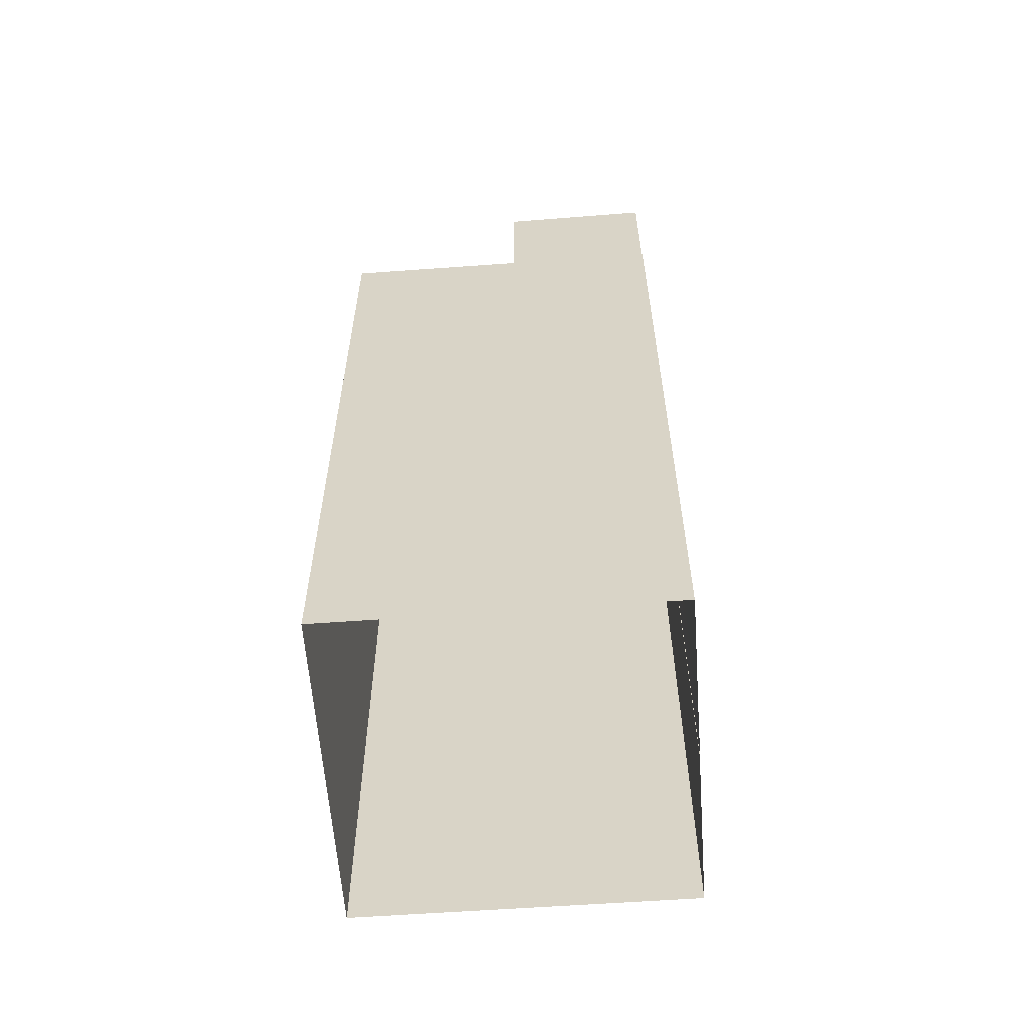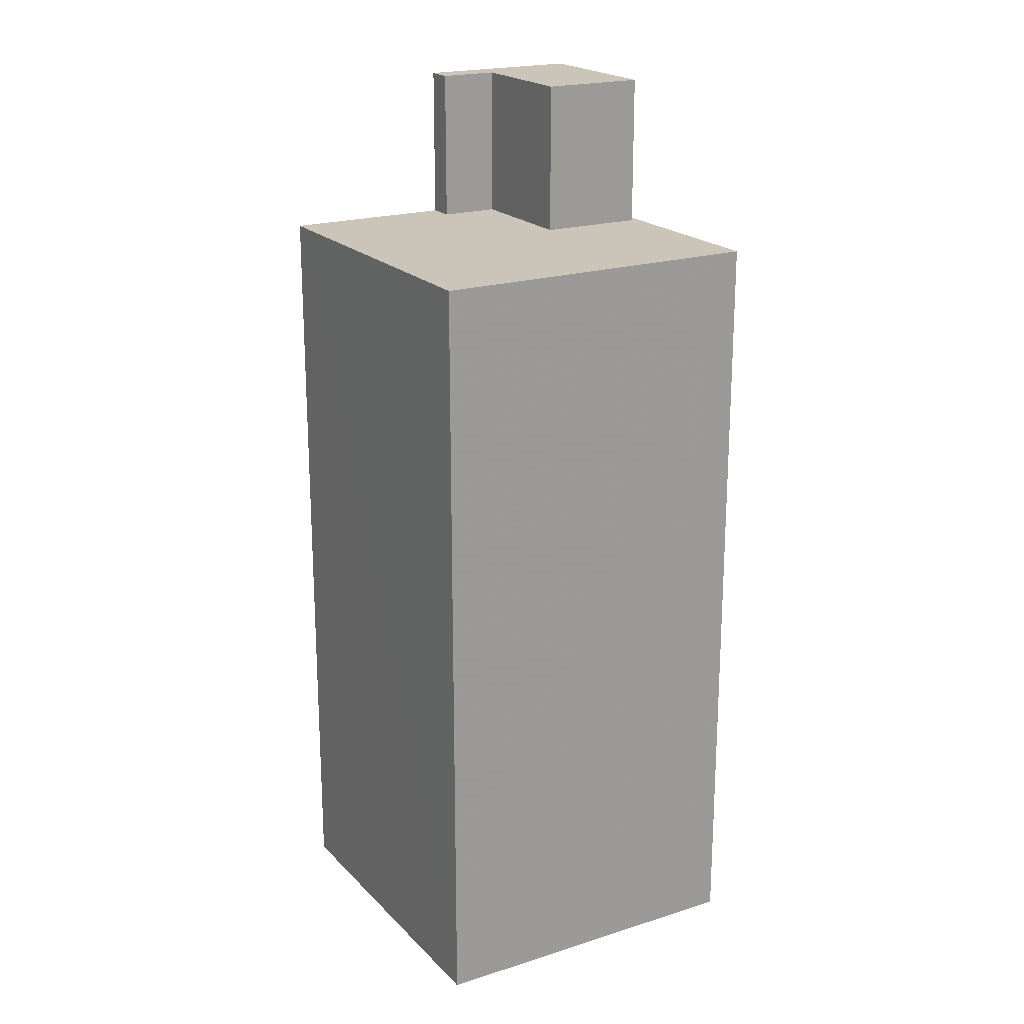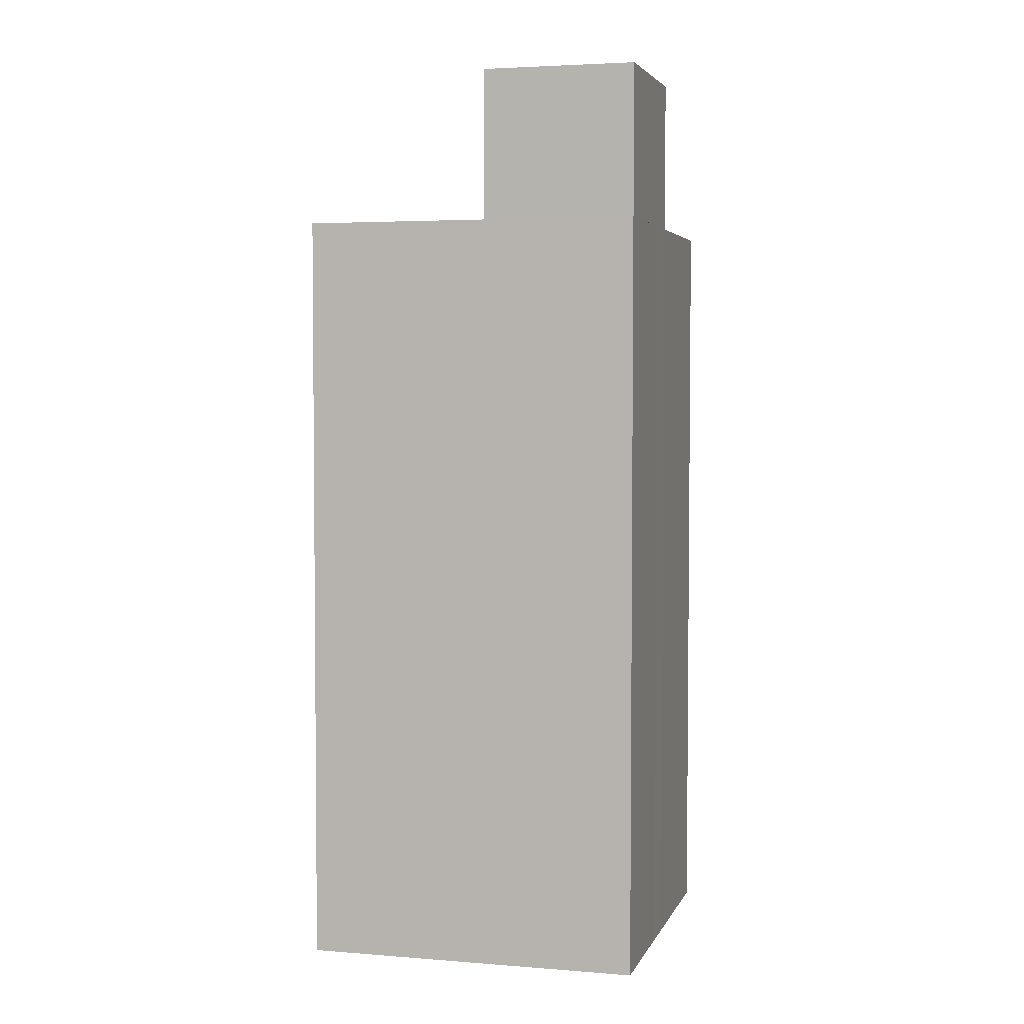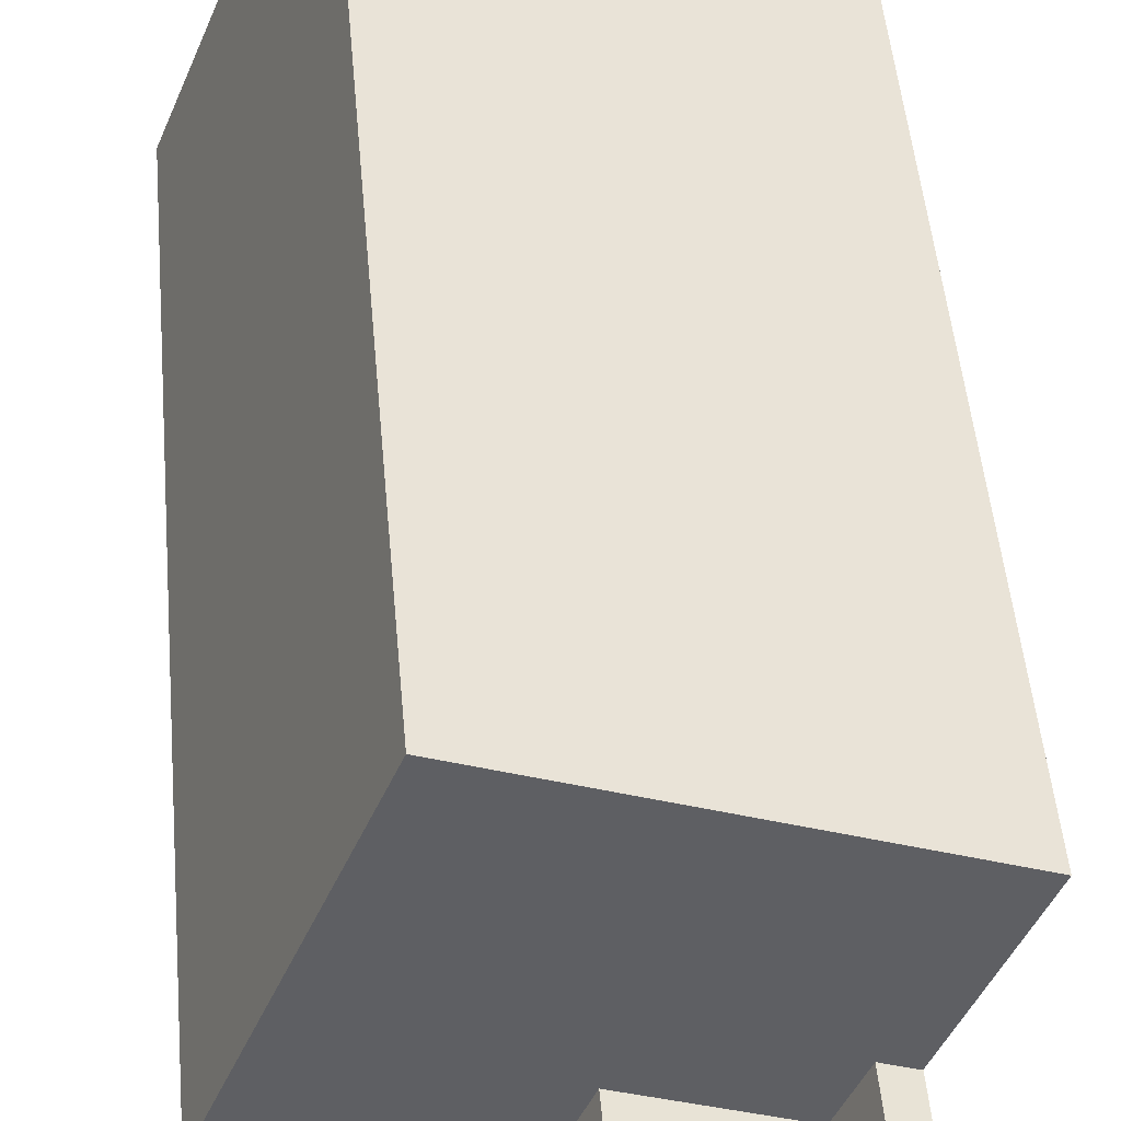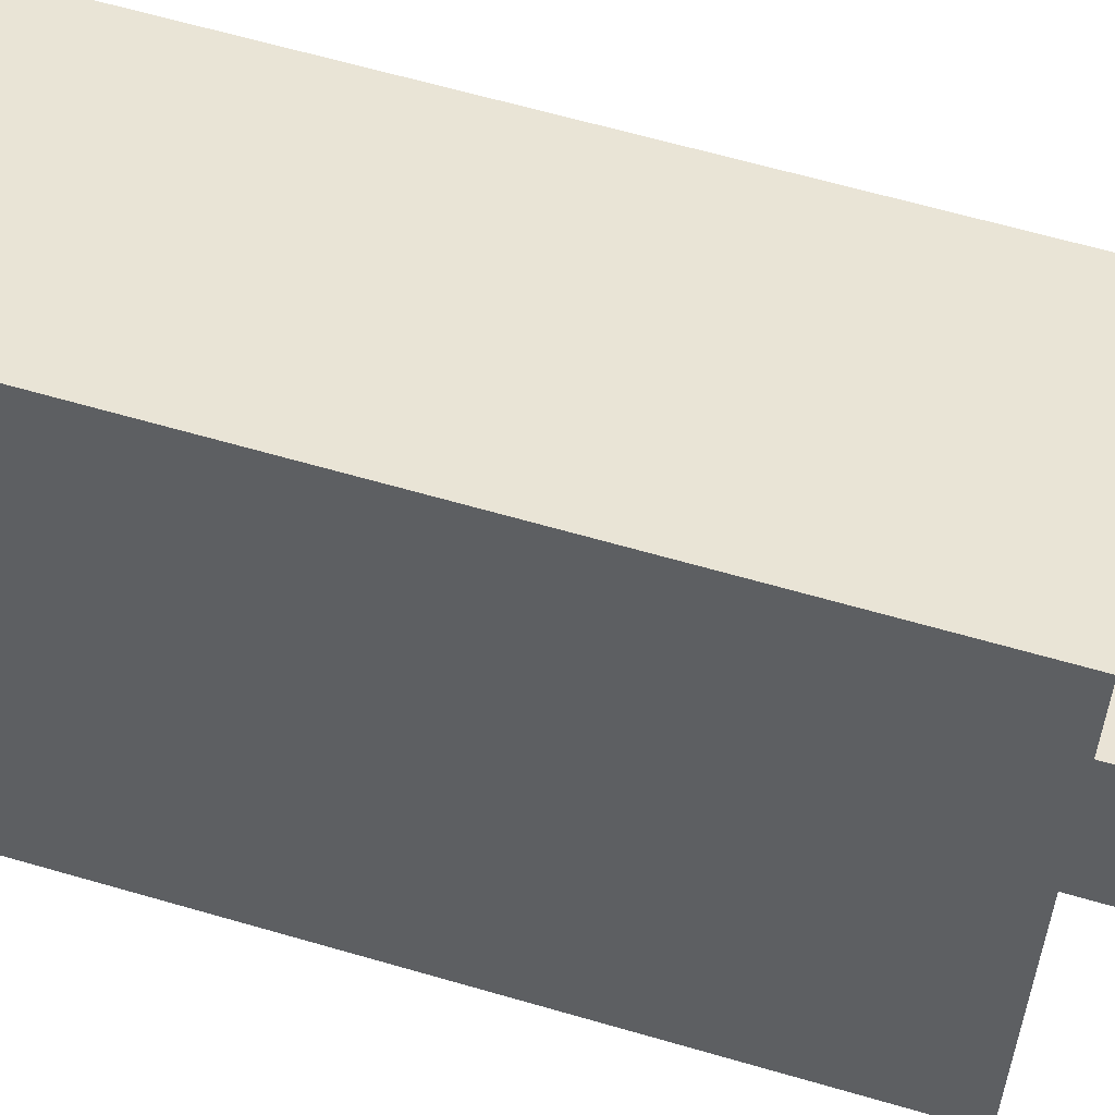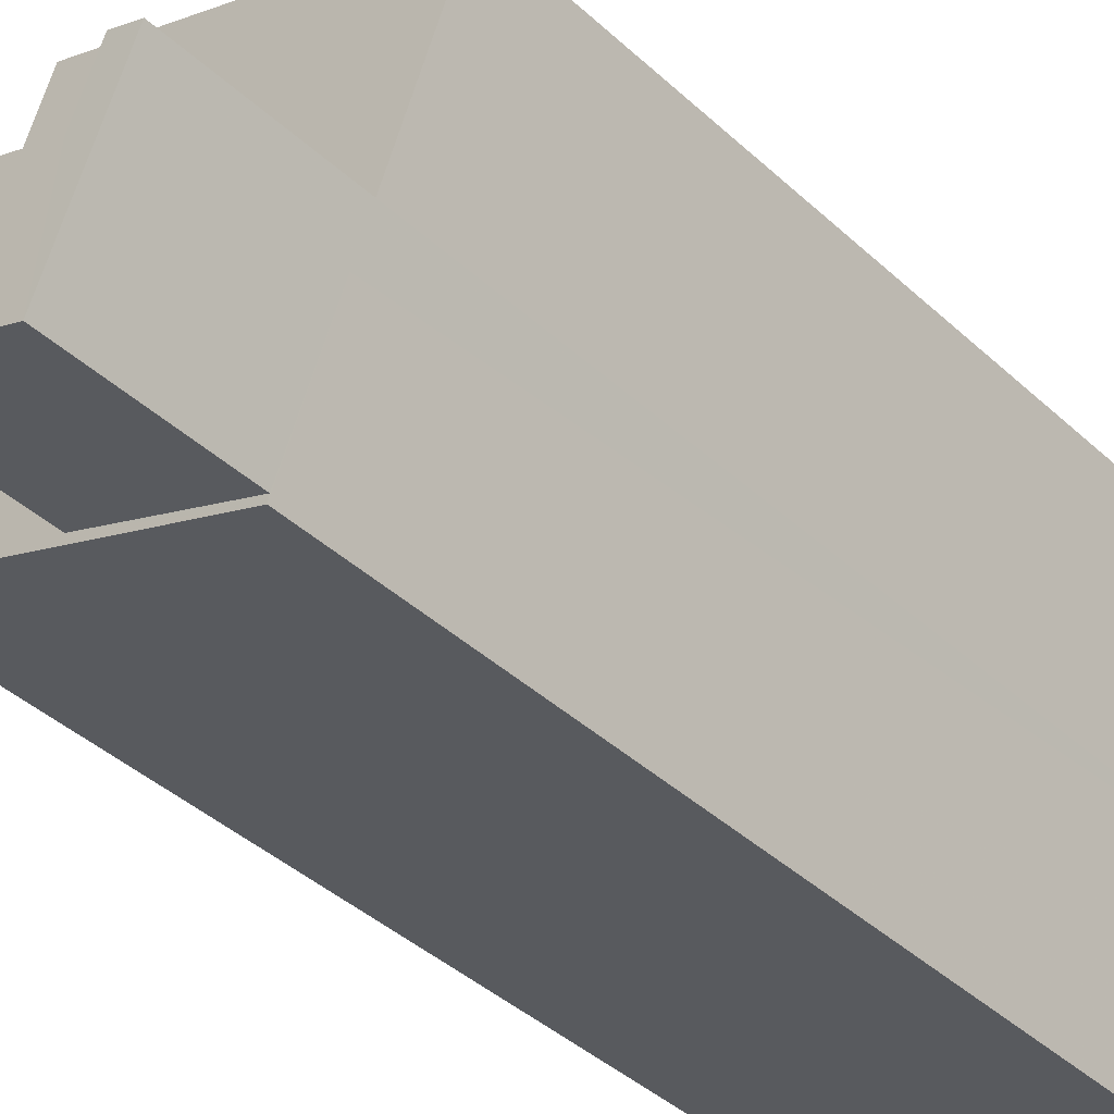
<metadata>
{"format":"obj","ext":"obj","renderer":"f3d","projection":"perspective","resolution":1024,"background":"white","views":[{"elev":-59.9,"azim":-17.3,"up":"+Z"},{"elev":20.4,"azim":-141.7,"up":"+Z"},{"elev":3.7,"azim":-6.5,"up":"+Z"},{"elev":47.9,"azim":-4.9,"up":"+Y"},{"elev":61.9,"azim":-73.4,"up":"+Y"},{"elev":-40.3,"azim":41.6,"up":"+Y"}]}
</metadata>
<code>
v -7212 -3.725e+04 15.22
v -7212 -3.725e+04 17.61
v -7212 -3.725e+04 15.22
v -7212 -3.725e+04 3.143
v -7212 -3.725e+04 3.143
v -7212 -3.725e+04 17.61
v -7213 -3.725e+04 17.61
v -7212 -3.725e+04 15.22
v -7213 -3.725e+04 15.22
v -7212 -3.725e+04 3.143
v -7215 -3.725e+04 15.22
v -7215 -3.725e+04 17.61
v -7215 -3.725e+04 17.61
v -7215 -3.725e+04 15.22
v -7213 -3.725e+04 17.61
v -7213 -3.725e+04 15.22
v -7218 -3.725e+04 15.22
v -7216 -3.725e+04 3.145
v -7218 -3.725e+04 3.145
v -7216 -3.725e+04 15.22
v -7211 -3.725e+04 15.22
v -7211 -3.725e+04 3.143
v -7213 -3.725e+04 15.22
v -7213 -3.725e+04 3.143
f 4 19 18
f 18 22 4
f 10 24 19
f 5 10 4
f 10 19 4
f 1 2 3
f 4 3 5
f 5 3 6
f 3 2 6
f 7 8 6
f 6 8 5
f 7 9 8
f 5 8 10
f 11 12 13
f 11 14 12
f 11 13 15
f 16 11 15
f 1 15 2
f 1 16 15
f 14 7 12
f 14 9 7
f 17 18 19
f 17 20 18
f 21 22 18
f 20 21 18
f 3 22 21
f 3 4 22
f 10 23 24
f 10 8 23
f 23 19 24
f 23 17 19
f 13 12 15
f 12 7 15
f 15 6 2
f 15 7 6
f 3 21 1
f 8 9 23
f 17 23 14
f 21 20 11
f 11 20 17
f 16 1 11
f 14 23 9
f 11 17 14
f 1 21 11

</code>
